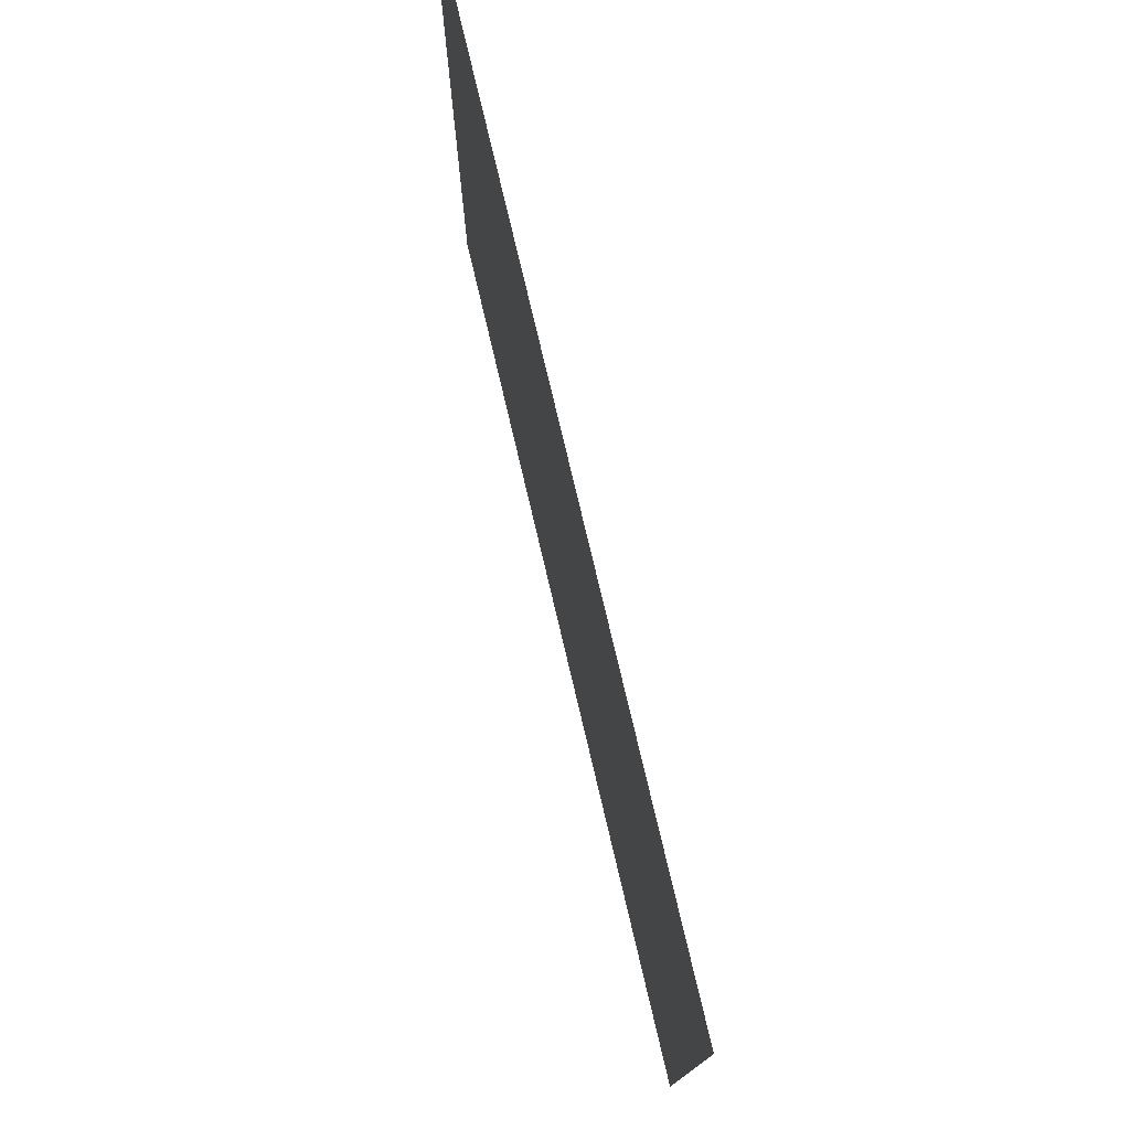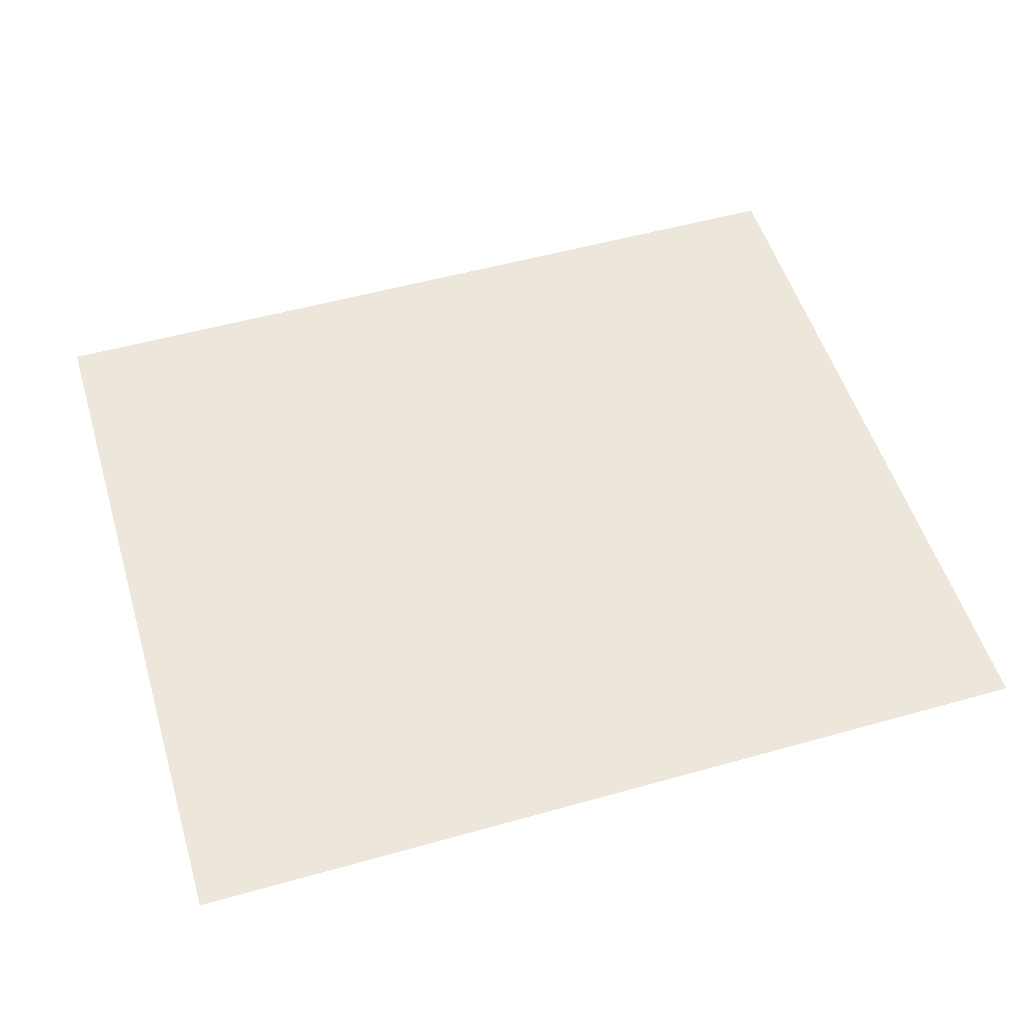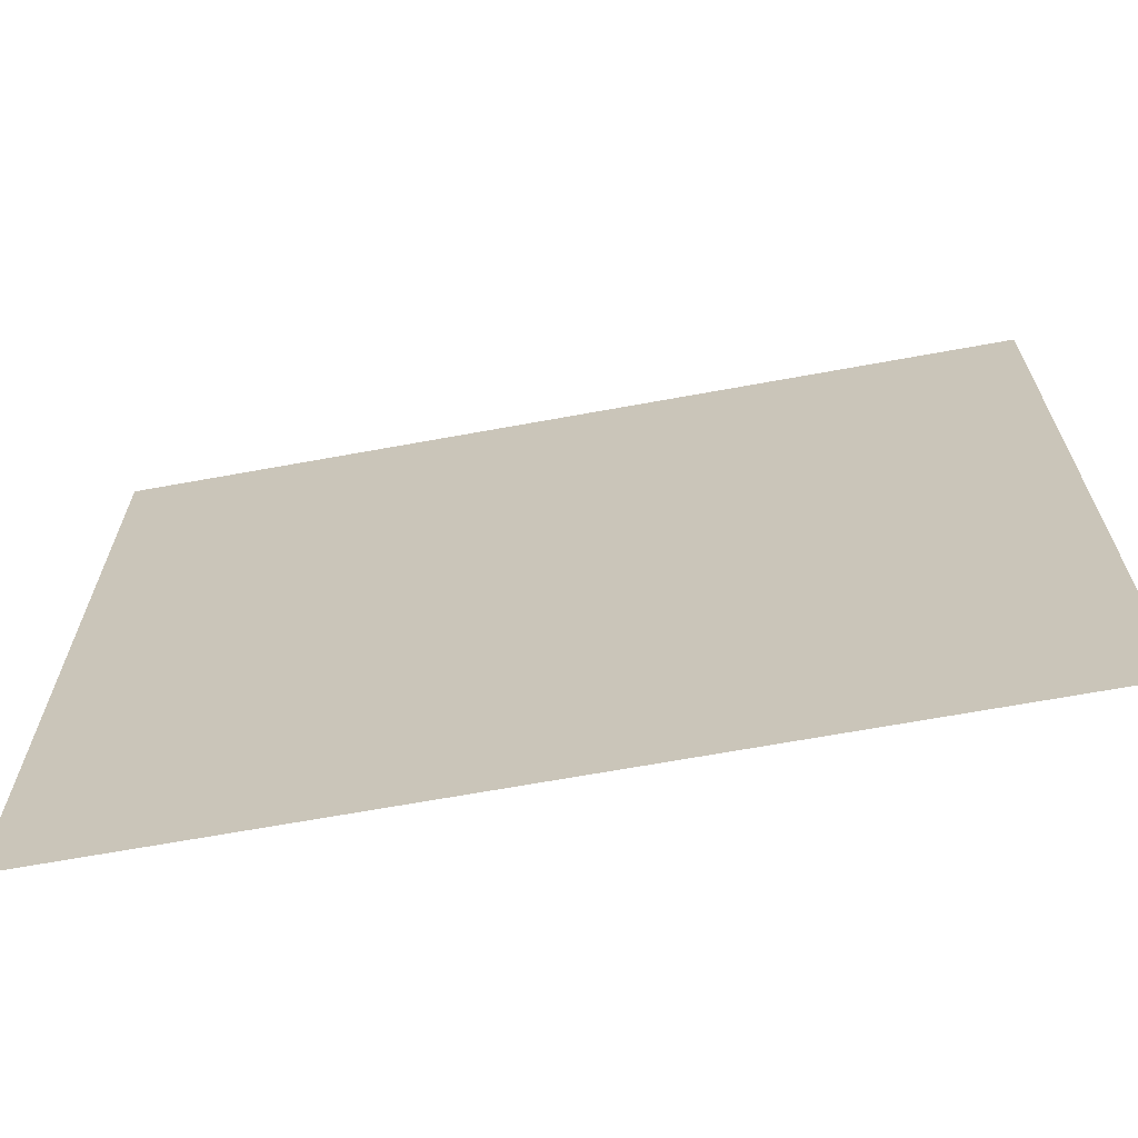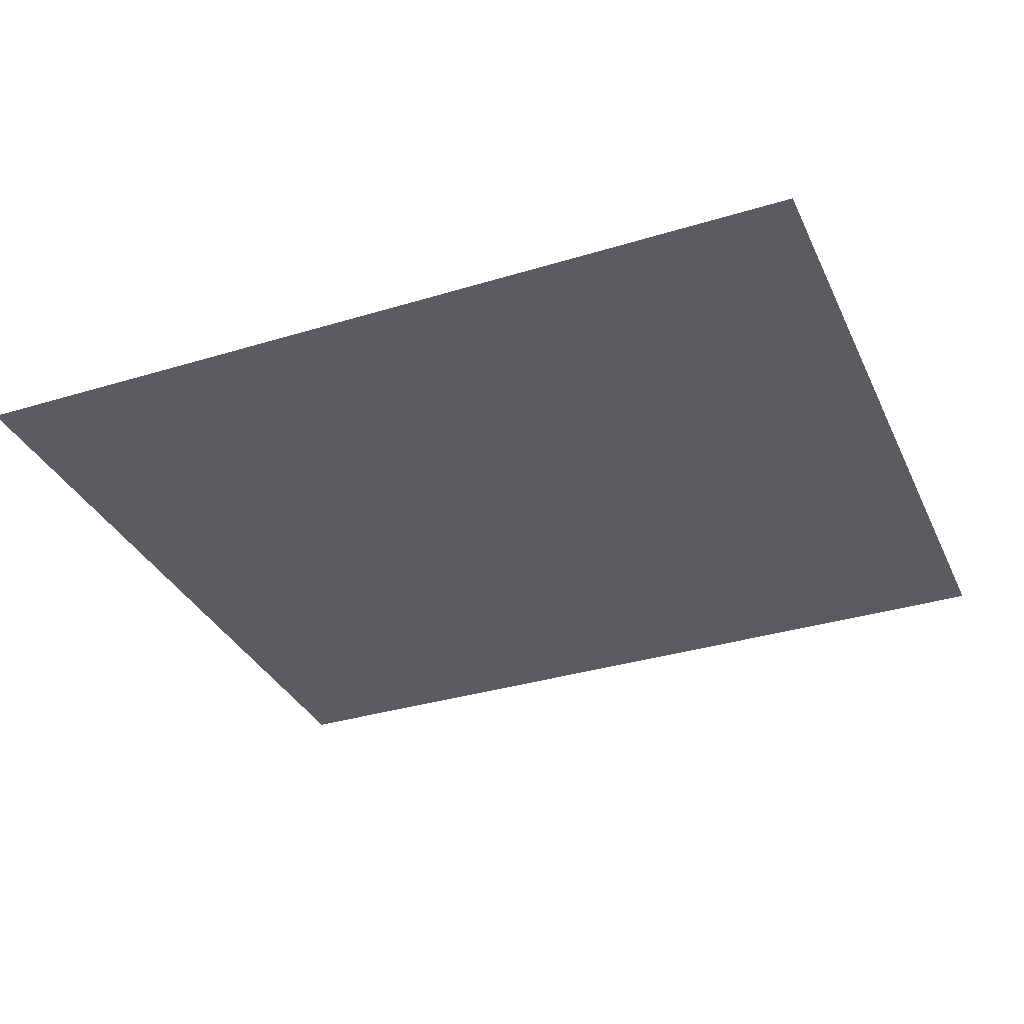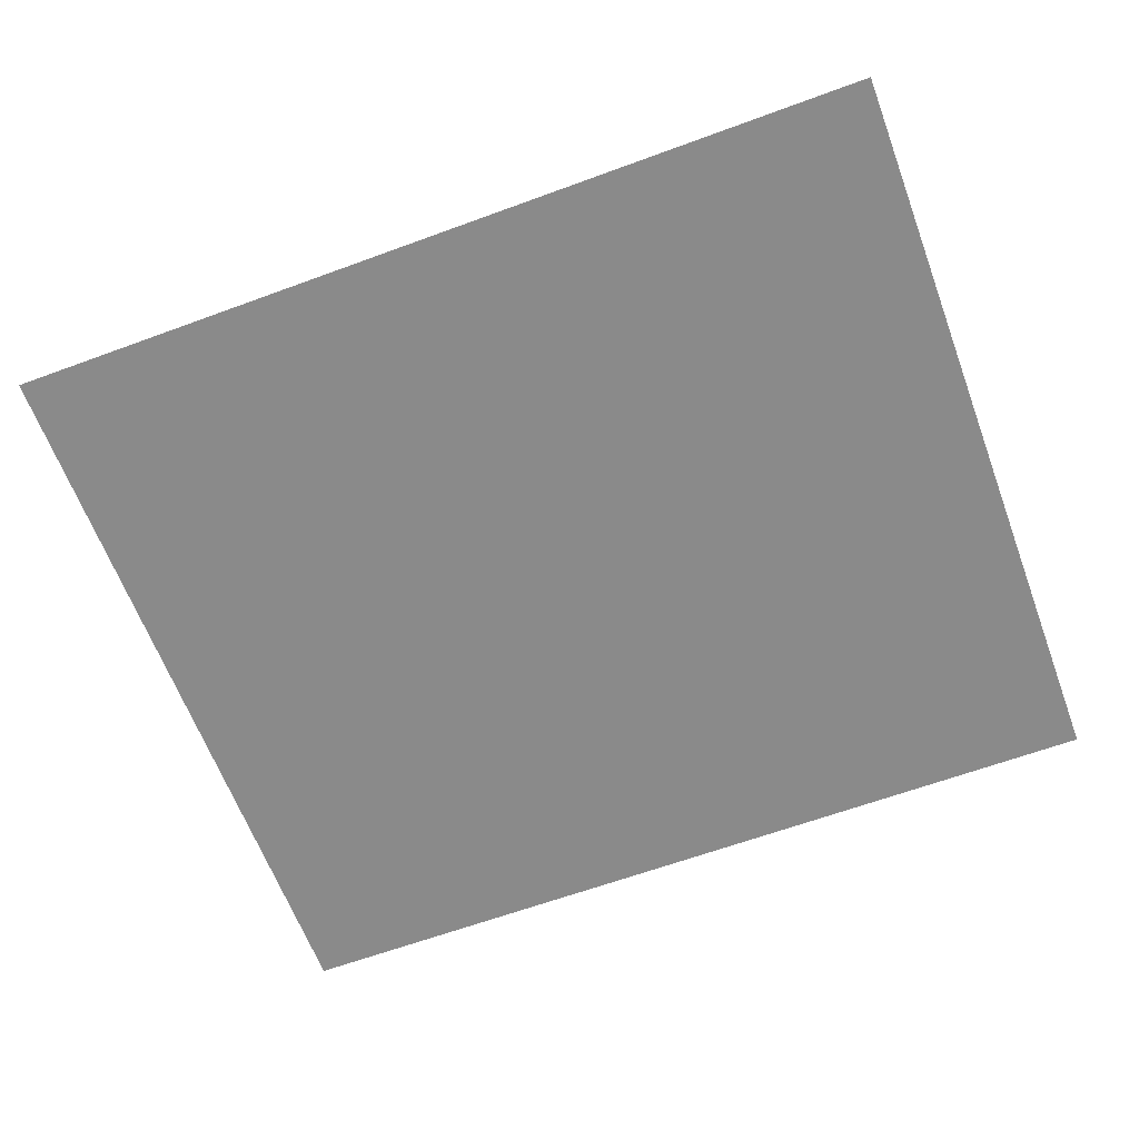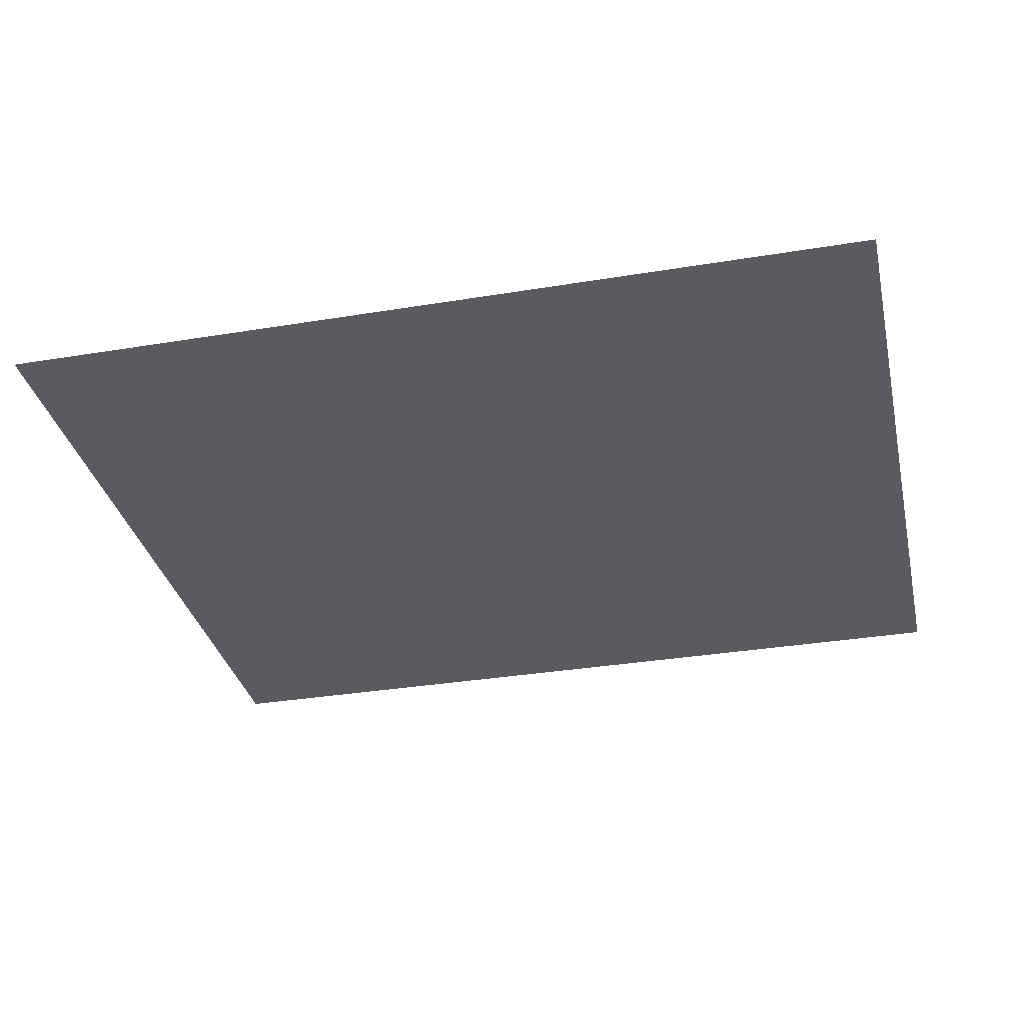
<metadata>
{"format":"obj","ext":"obj","renderer":"f3d","projection":"perspective","resolution":1024,"background":"white","views":[{"elev":77.1,"azim":76.7,"up":"+Y"},{"elev":52.8,"azim":163.2,"up":"+Z"},{"elev":-66.8,"azim":-169.6,"up":"+Y"},{"elev":-34.0,"azim":22.5,"up":"+Z"},{"elev":-63.4,"azim":20.4,"up":"+Z"},{"elev":-33.5,"azim":-167.3,"up":"+Z"}]}
</metadata>
<code>
g fort_defaultfort_floor
v 20.71 -18.49 0.05145
v 20.71 18.49 0.05145
v 63.37 18.49 0.05145
v 63.37 -18.49 0.05145
f -2 -3 -4
f -1 -2 -4

</code>
